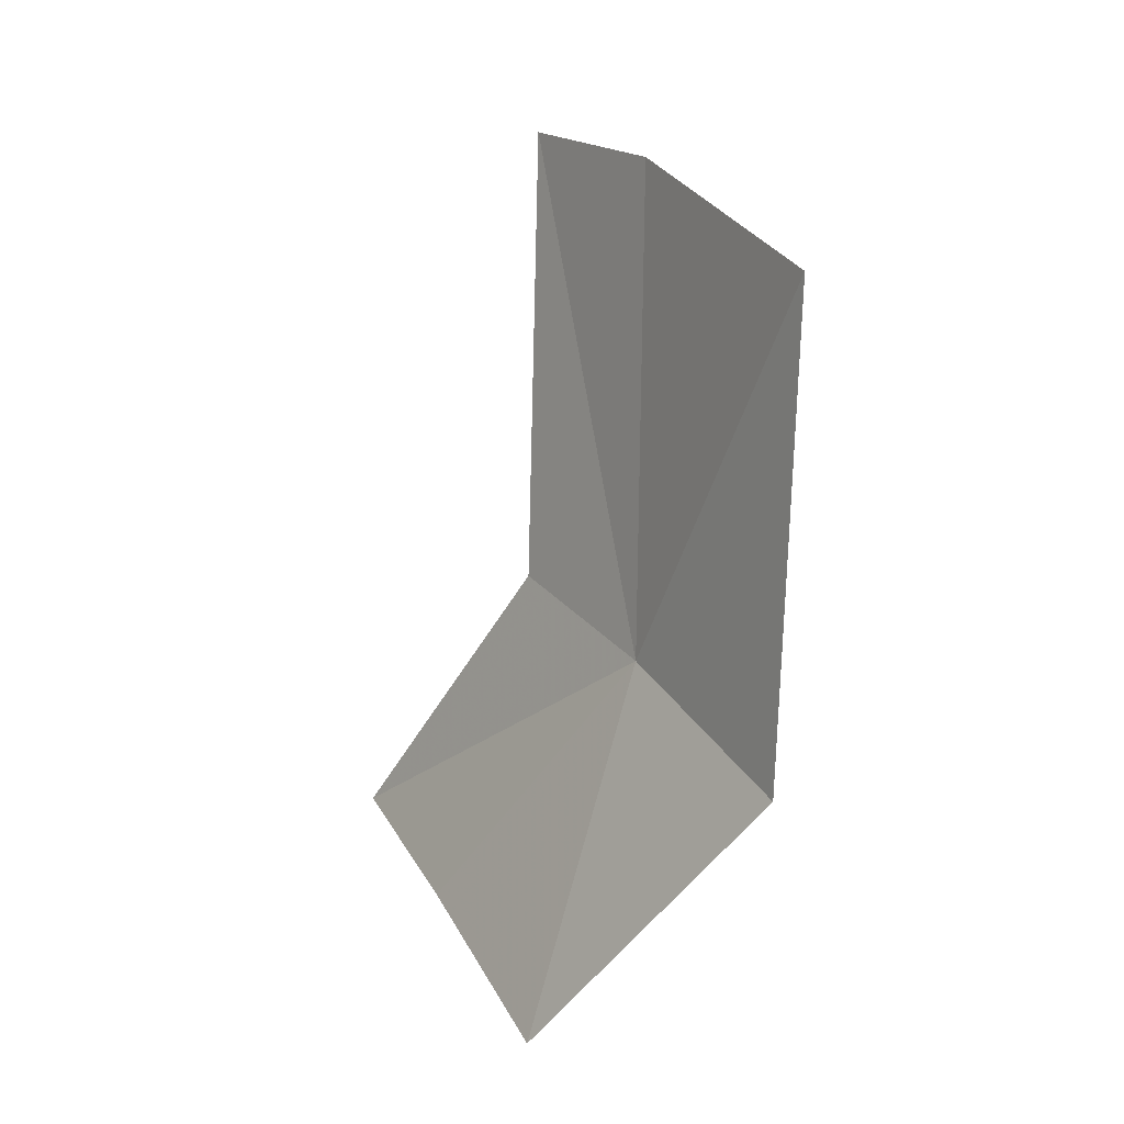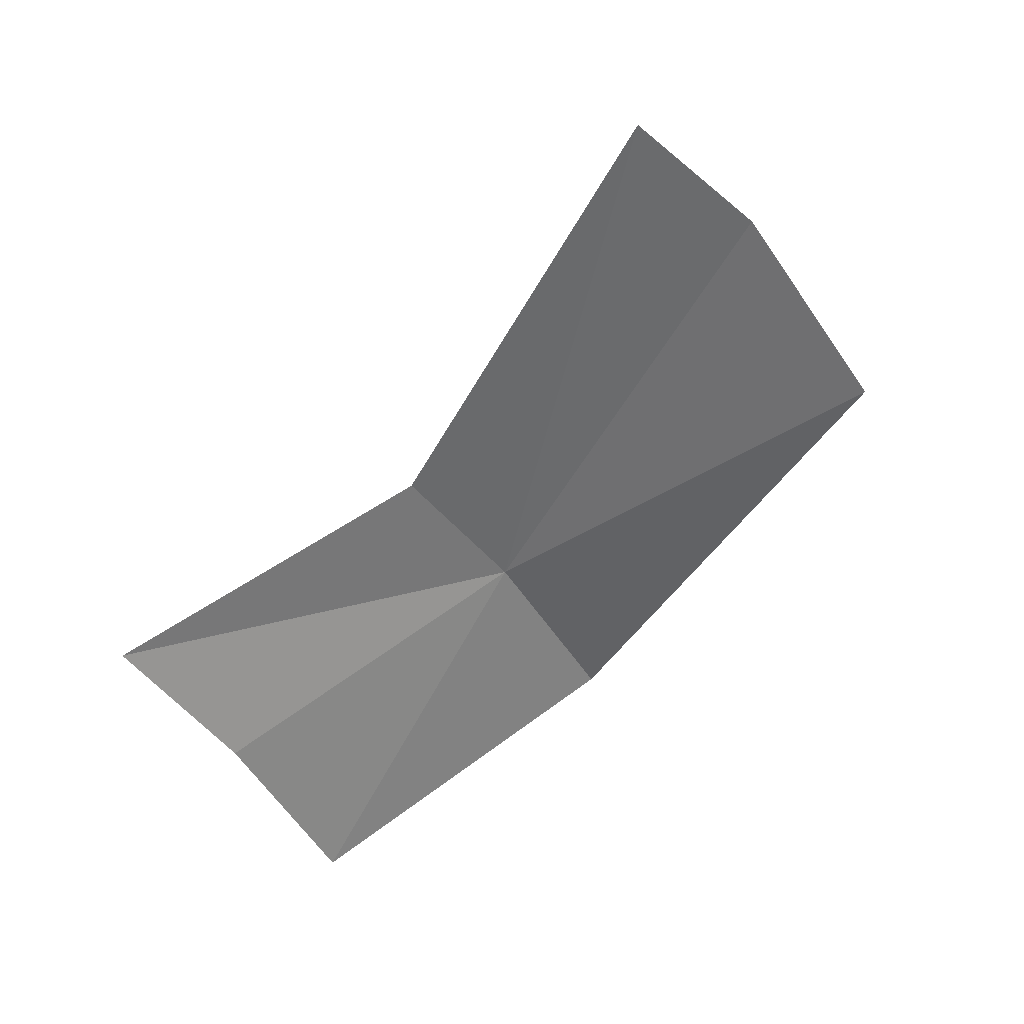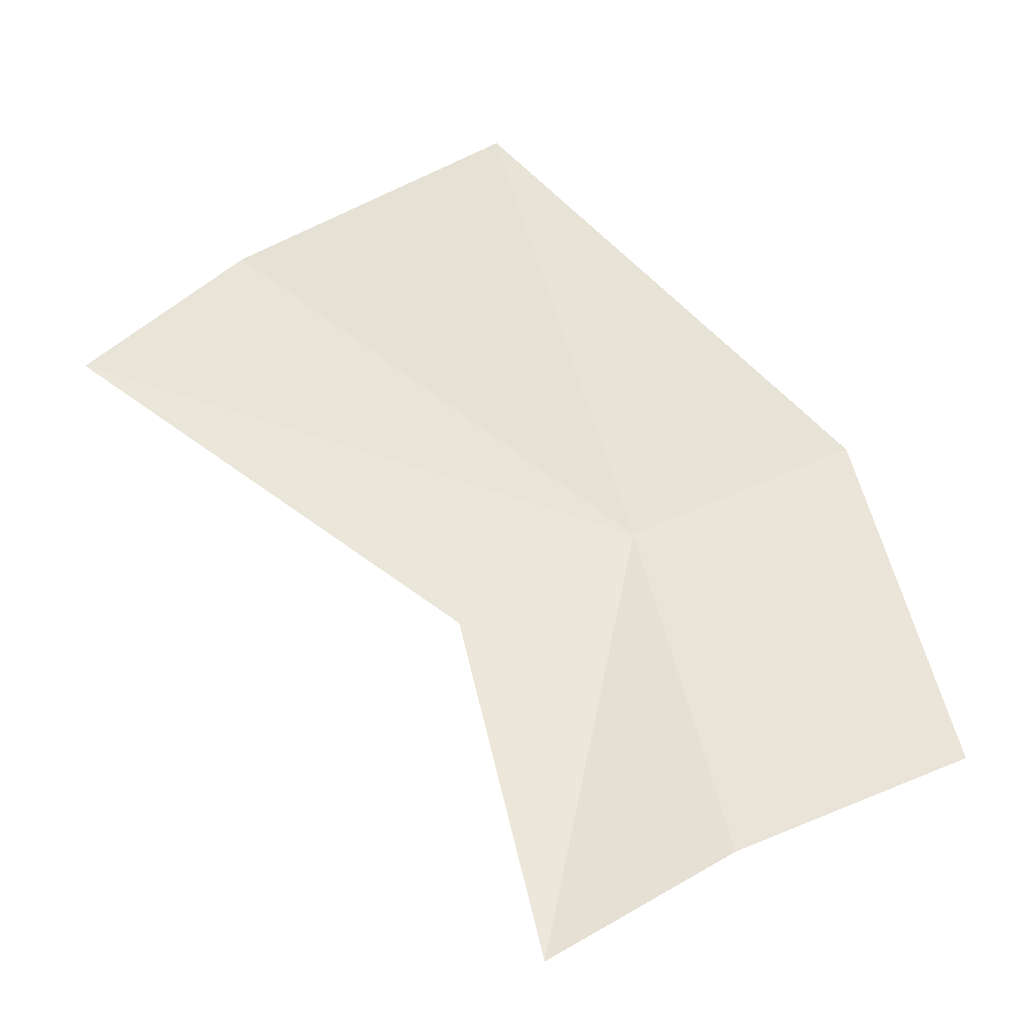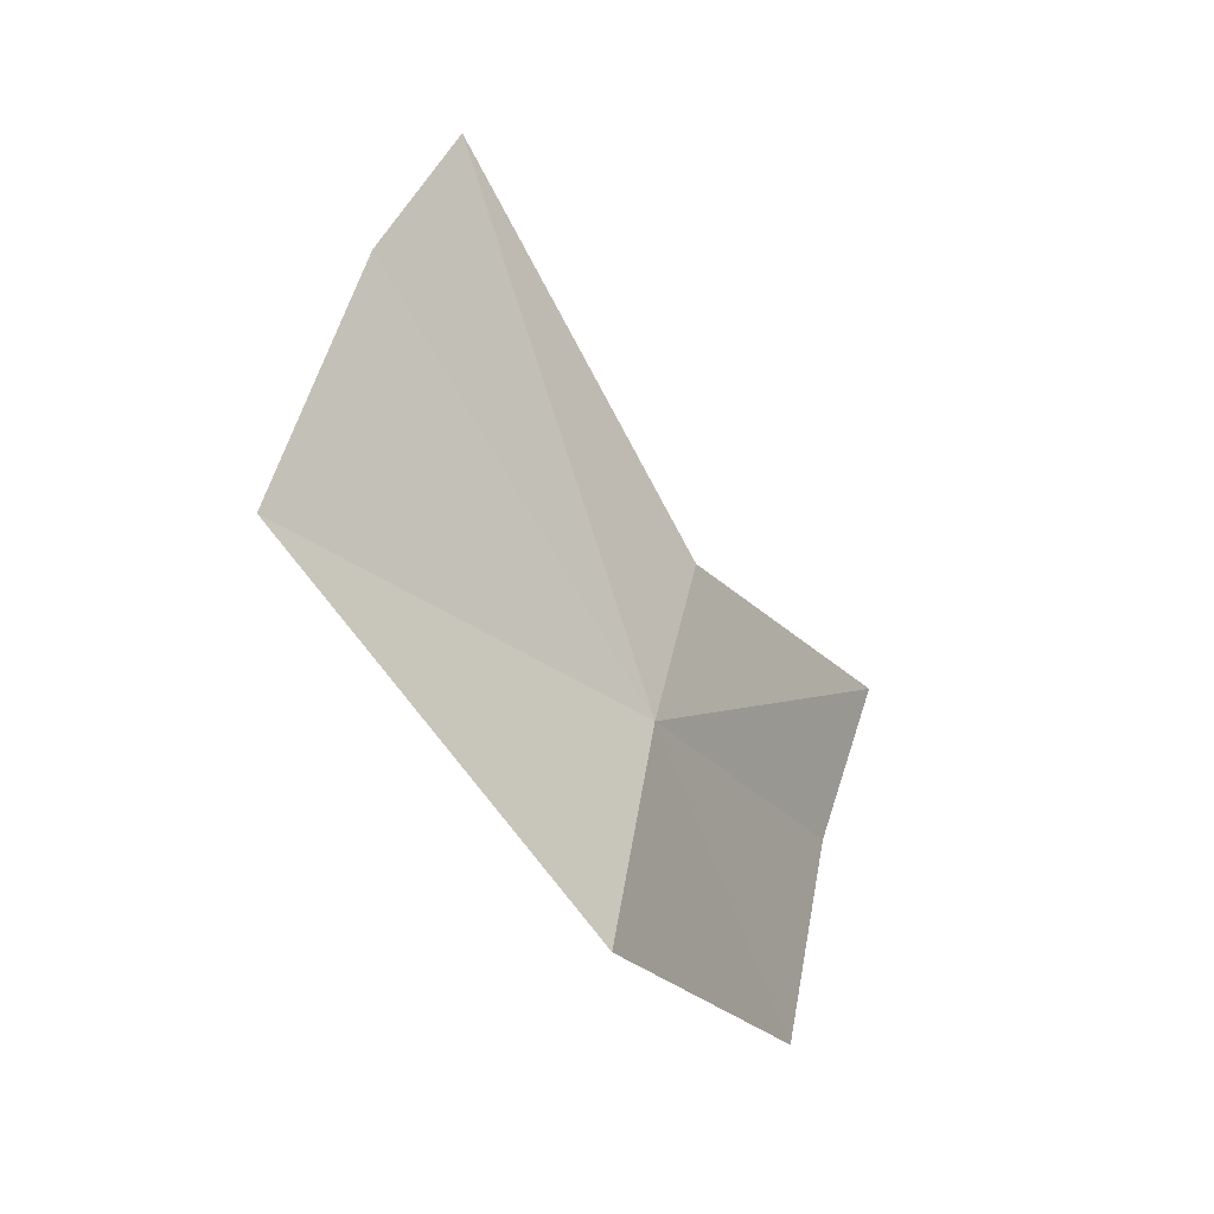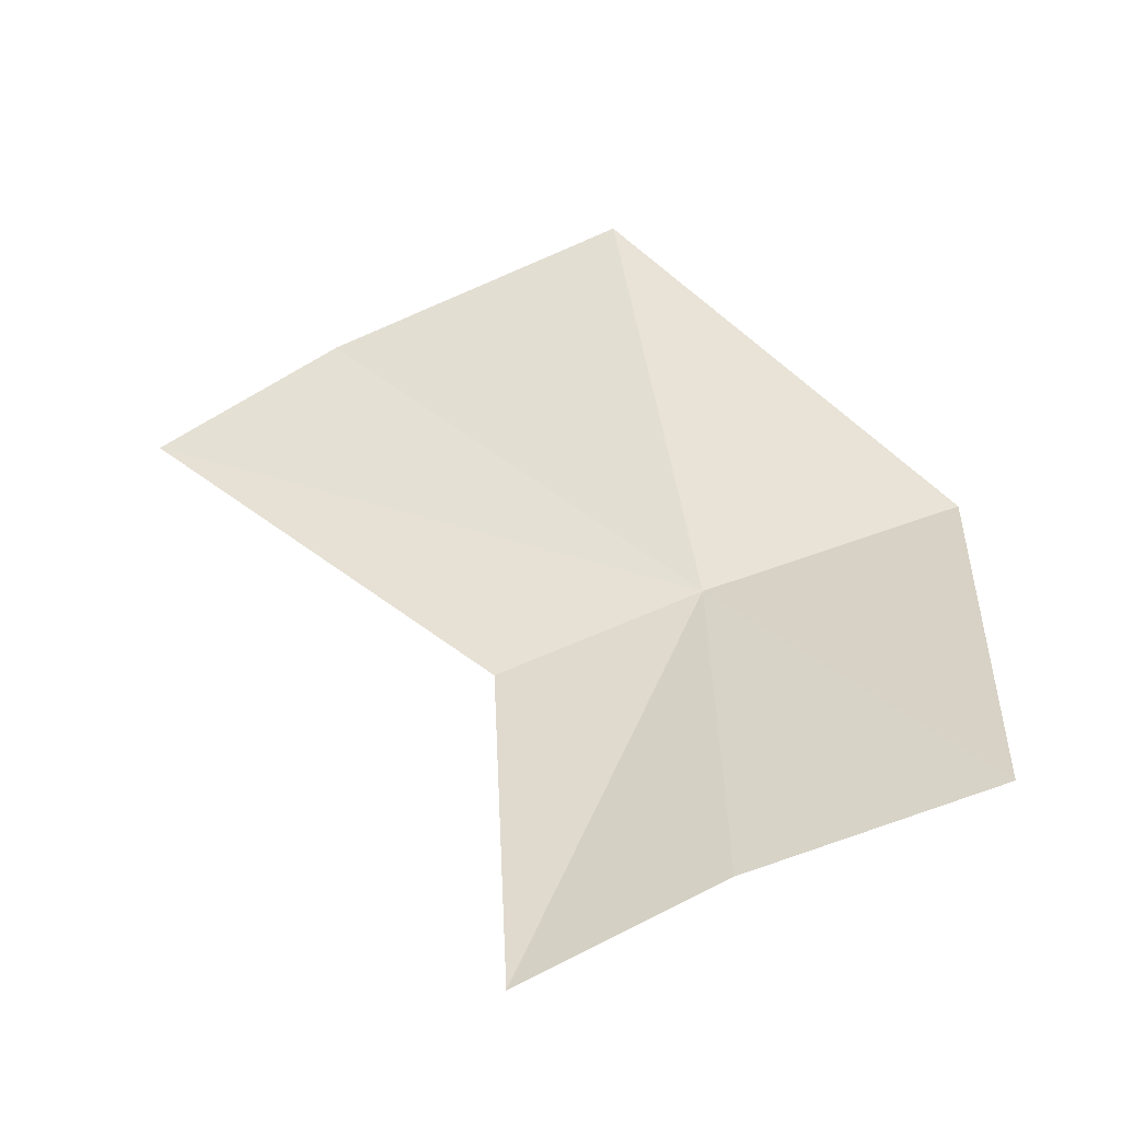
<metadata>
{"format":"obj","ext":"obj","renderer":"f3d","projection":"perspective","resolution":1024,"background":"white","views":[{"elev":-27.3,"azim":-174.0,"up":"+Z"},{"elev":20.2,"azim":103.7,"up":"+Z"},{"elev":5.4,"azim":106.1,"up":"+Y"},{"elev":2.5,"azim":-105.5,"up":"+Z"},{"elev":-7.2,"azim":120.6,"up":"+Y"}]}
</metadata>
<code>
v -0.1845 -0.1707 0.755
v -0.176 -0.1542 0.8106
v -0.1882 -0.1433 0.7982
v -0.1723 -0.1786 0.7695
v -0.2033 -0.1308 0.7749
v -0.198 -0.1628 0.7359
v -0.1509 -0.2054 0.755
v -0.1602 -0.1966 0.7397
v -0.1713 -0.1891 0.7205
f 1 2 3
f 1 4 2
f 1 5 6
f 1 3 5
f 1 7 4
f 1 8 7
f 1 9 8
f 1 6 9

</code>
